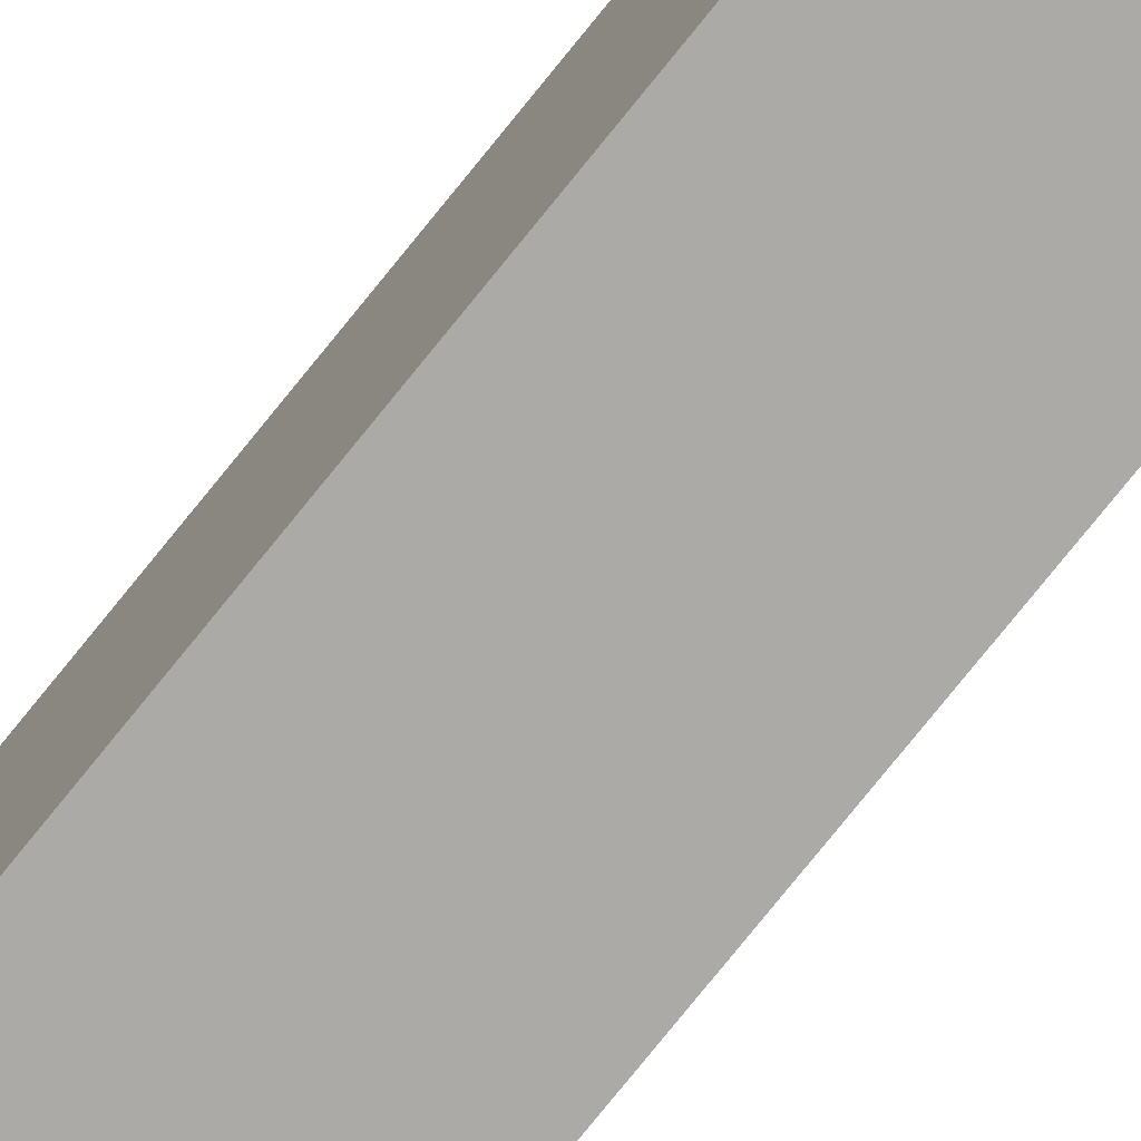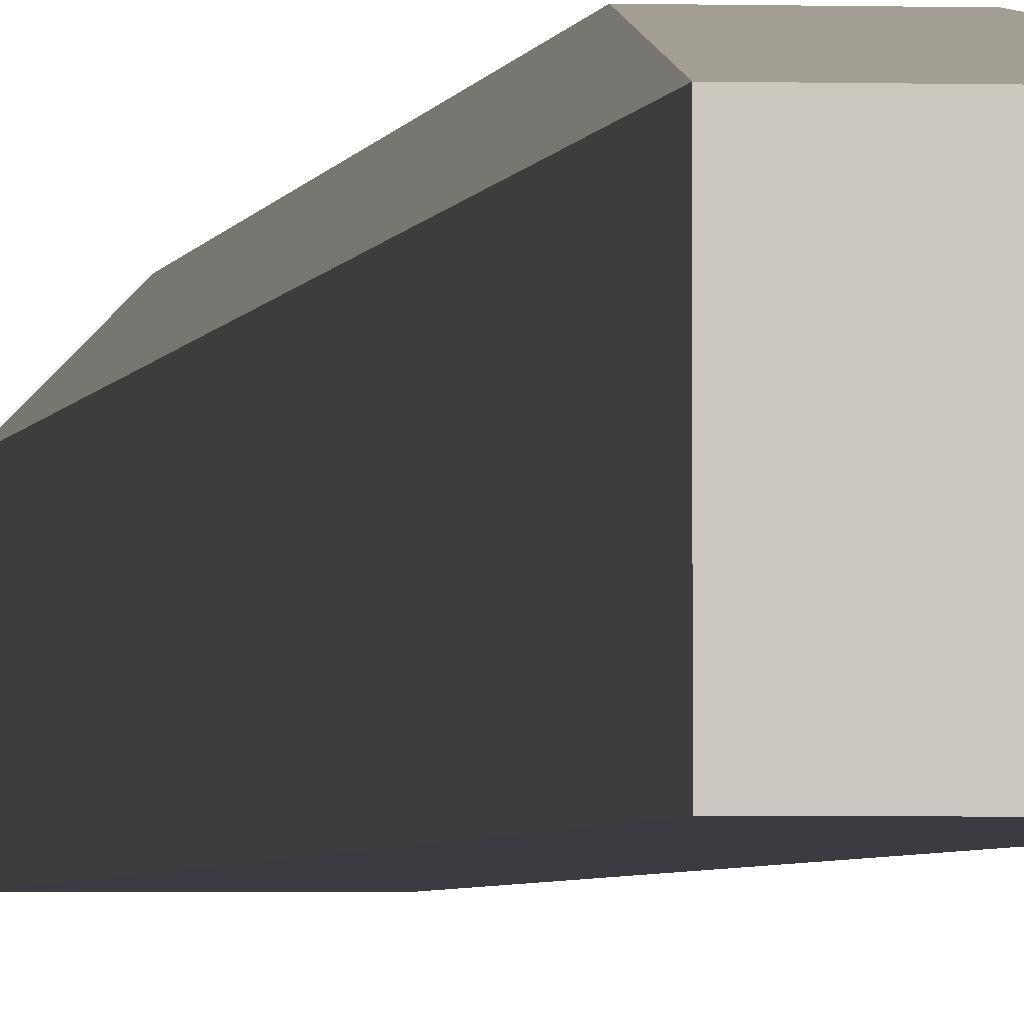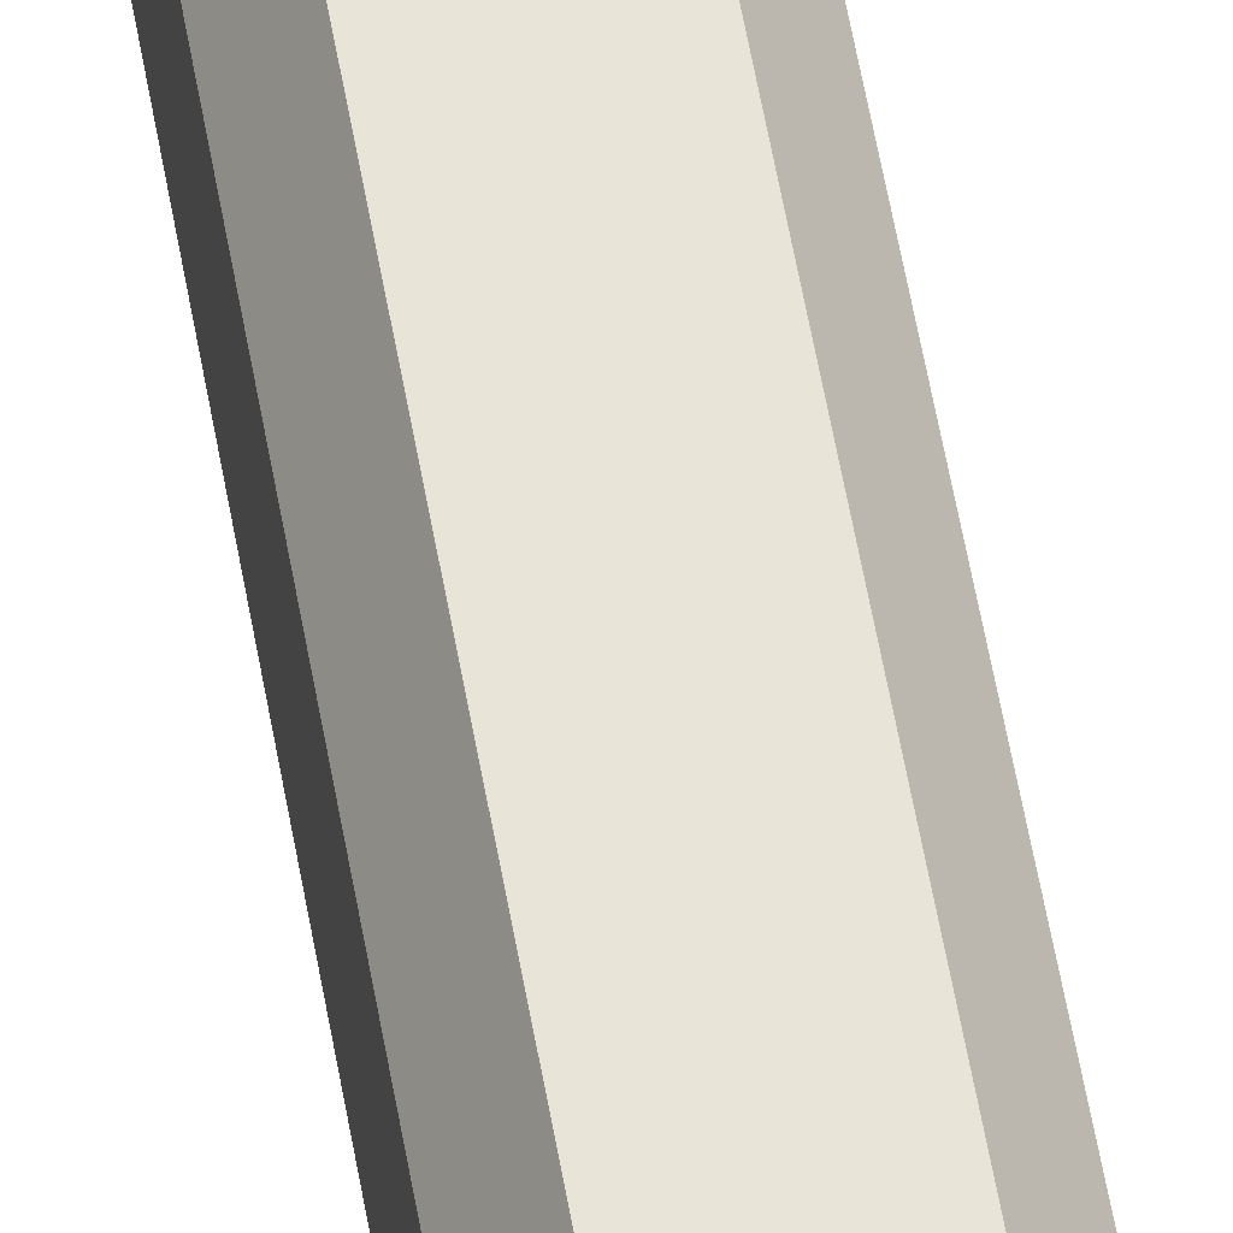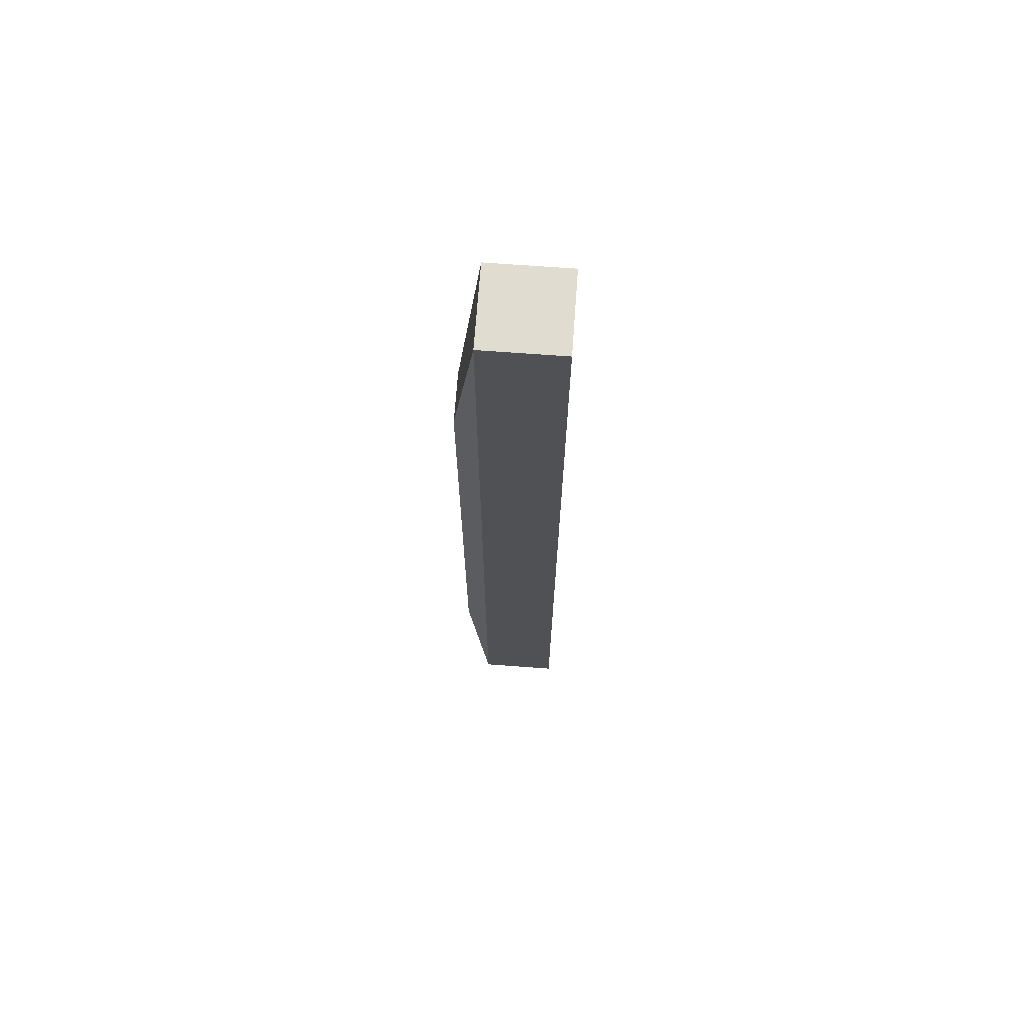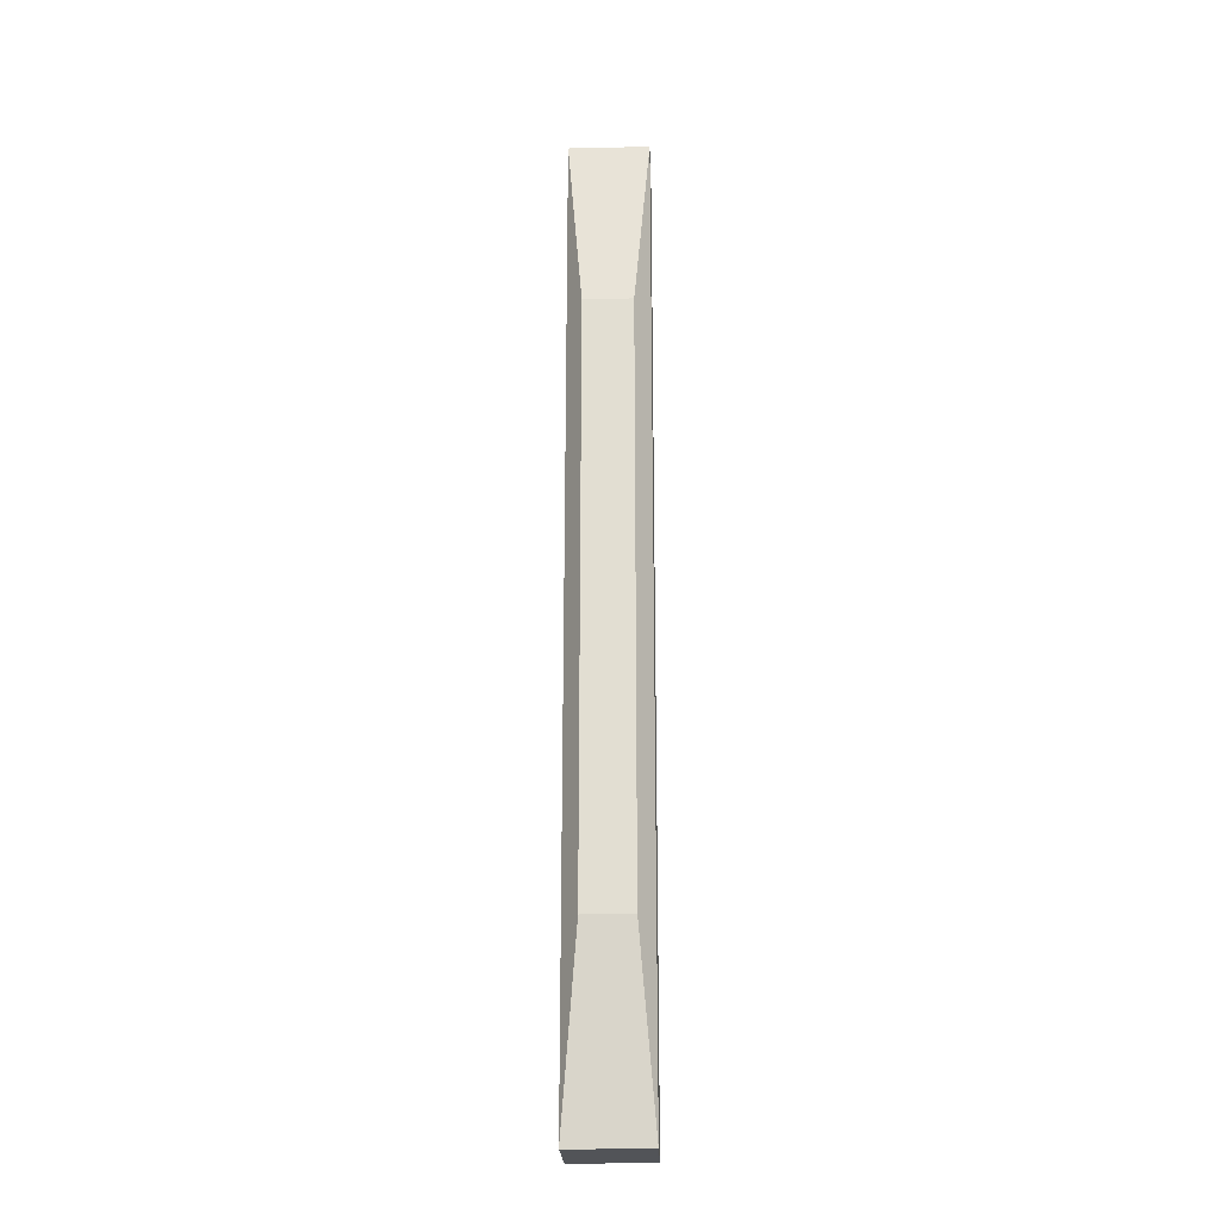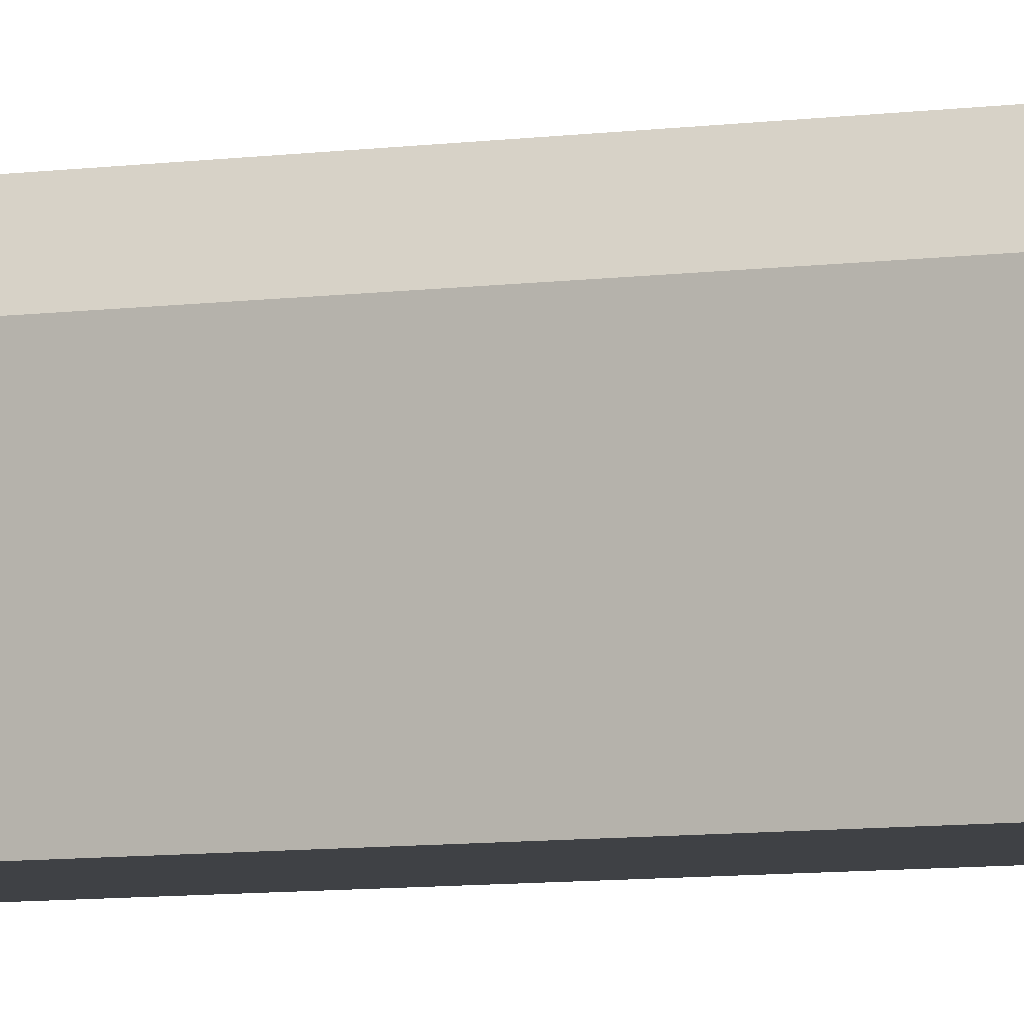
<metadata>
{"format":"obj","ext":"obj","renderer":"f3d","projection":"perspective","resolution":1024,"background":"white","views":[{"elev":-75.8,"azim":141.3,"up":"+Y"},{"elev":-2.2,"azim":172.9,"up":"+Y"},{"elev":60.3,"azim":-10.2,"up":"+Y"},{"elev":69.7,"azim":-85.8,"up":"+Z"},{"elev":-22.9,"azim":-177.9,"up":"+Z"},{"elev":-5.4,"azim":119.1,"up":"+Y"}]}
</metadata>
<code>
o Cube
v 0.5 0.05 -6
v 0.5 0.05 0
v -0 0.05 -0
v 0 0.05 -6
v 0.5 0.55 -6
v 0.5 0.55 2e-06
v -0 0.55 -1e-06
v 0 0.55 -6
v 0.4031 0.6945 -4.837
v 0.4031 0.6945 -1.163
v 0.0969 0.6945 -4.837
v 0.0969 0.6945 -1.163
f 1 2 3 4
f 7 6 10 12
f 1 5 6 2
f 2 6 7 3
f 3 7 8 4
f 5 1 4 8
f 9 11 12 10
f 6 5 9 10
f 8 7 12 11
f 5 8 11 9

</code>
